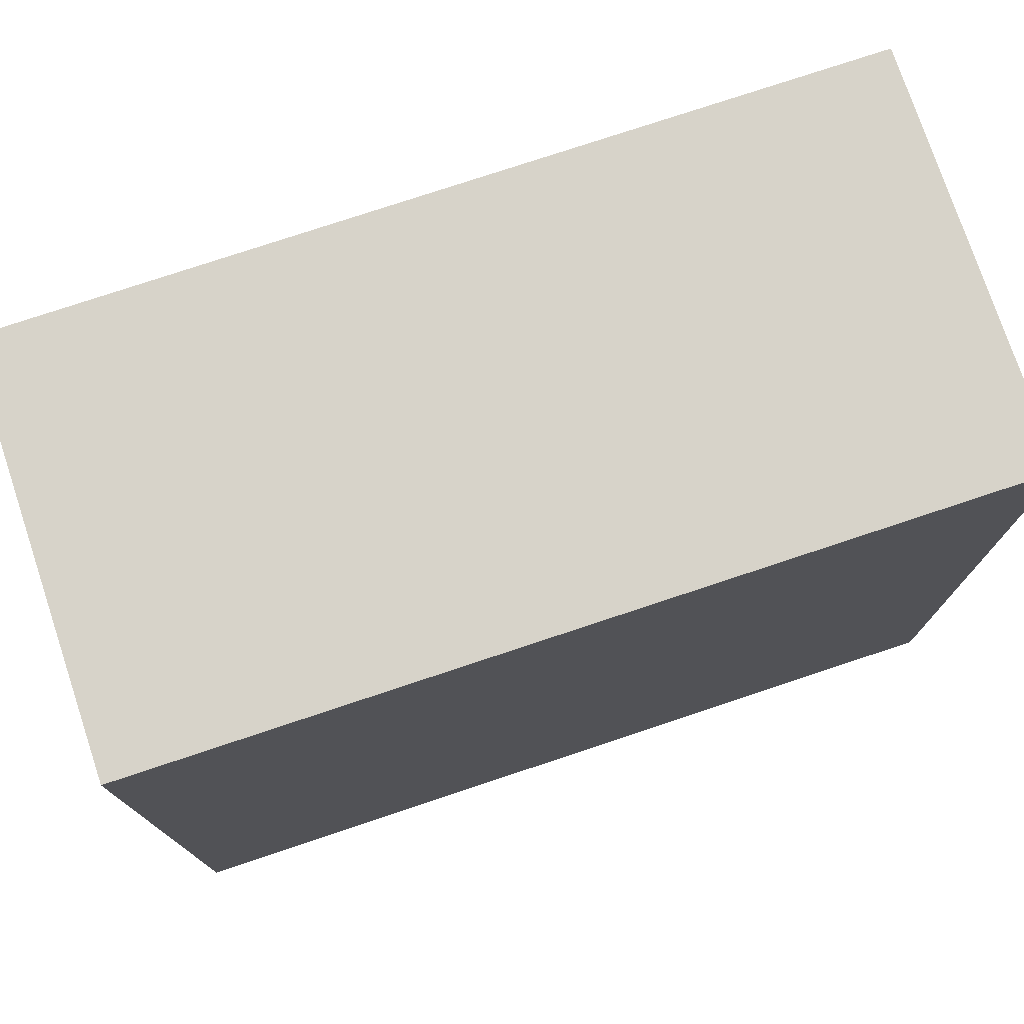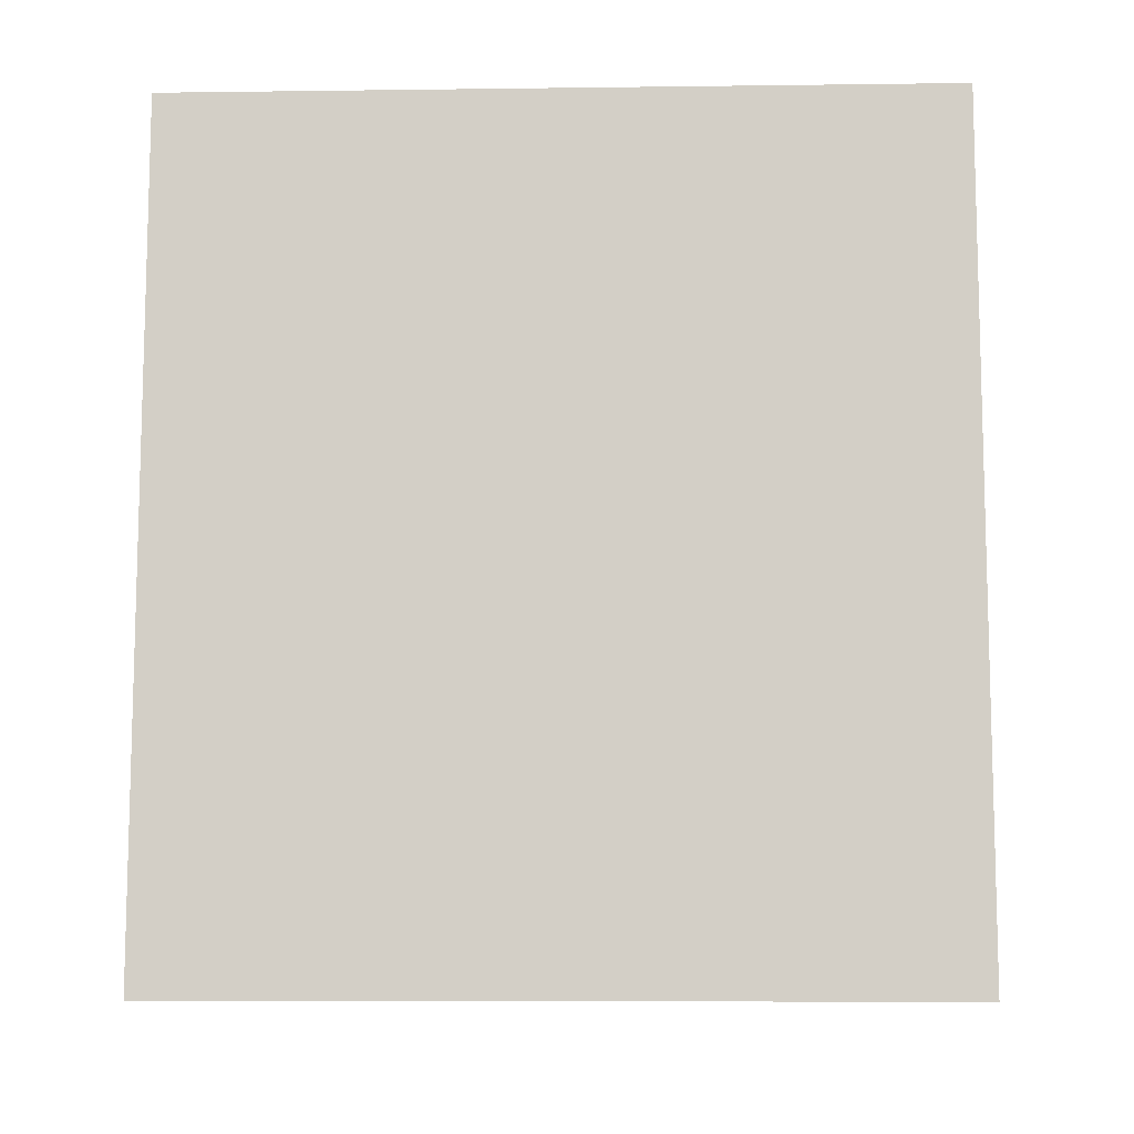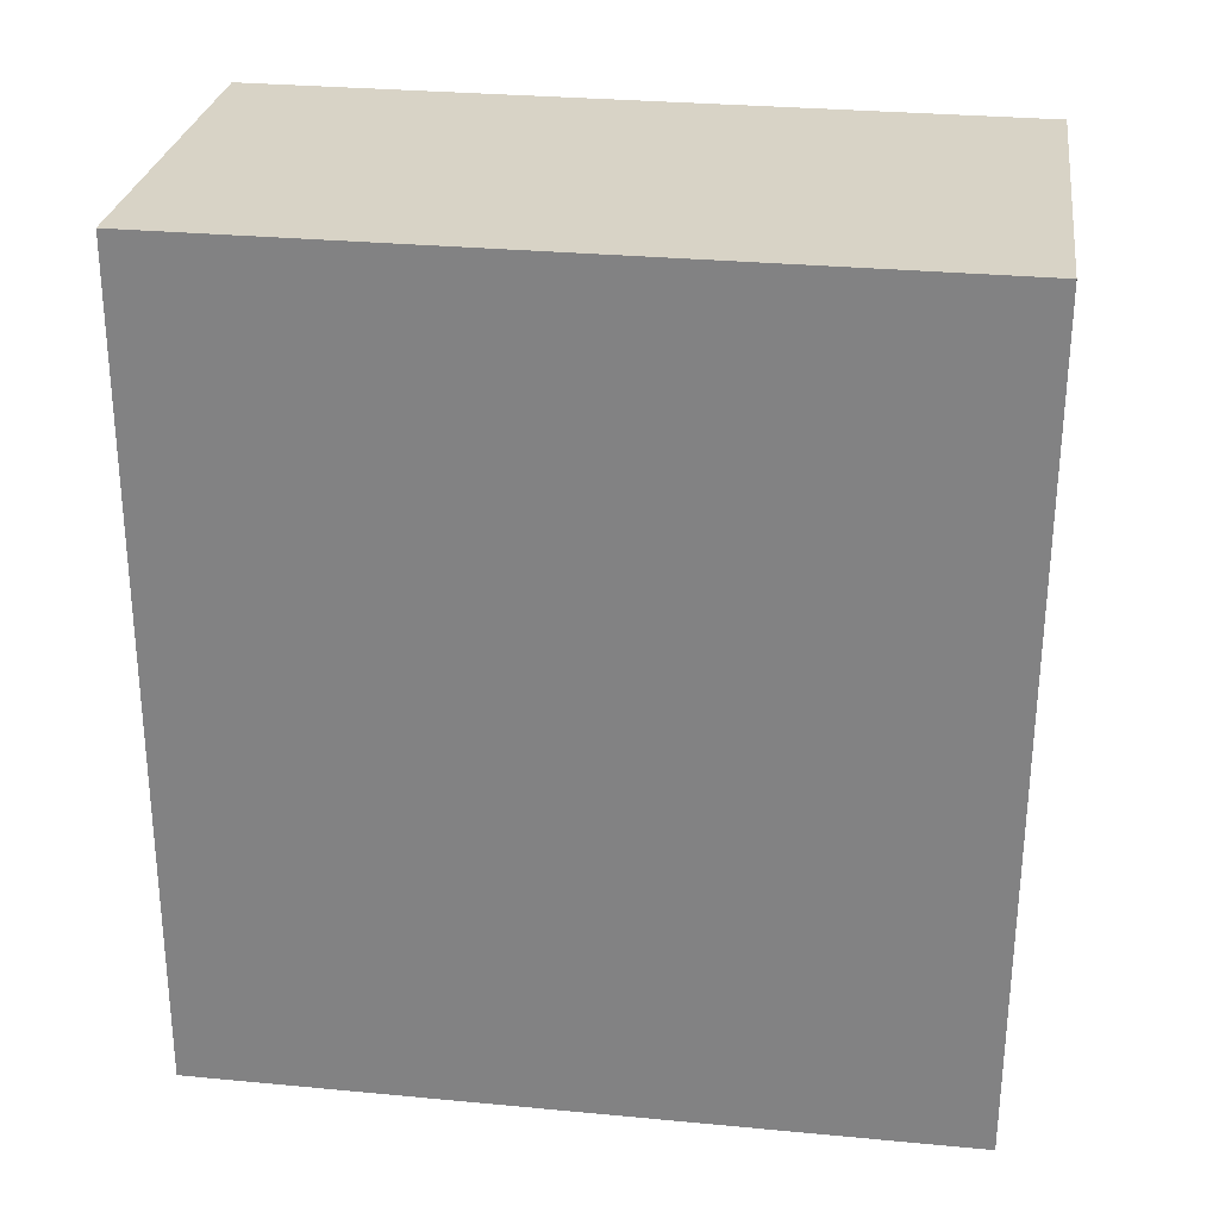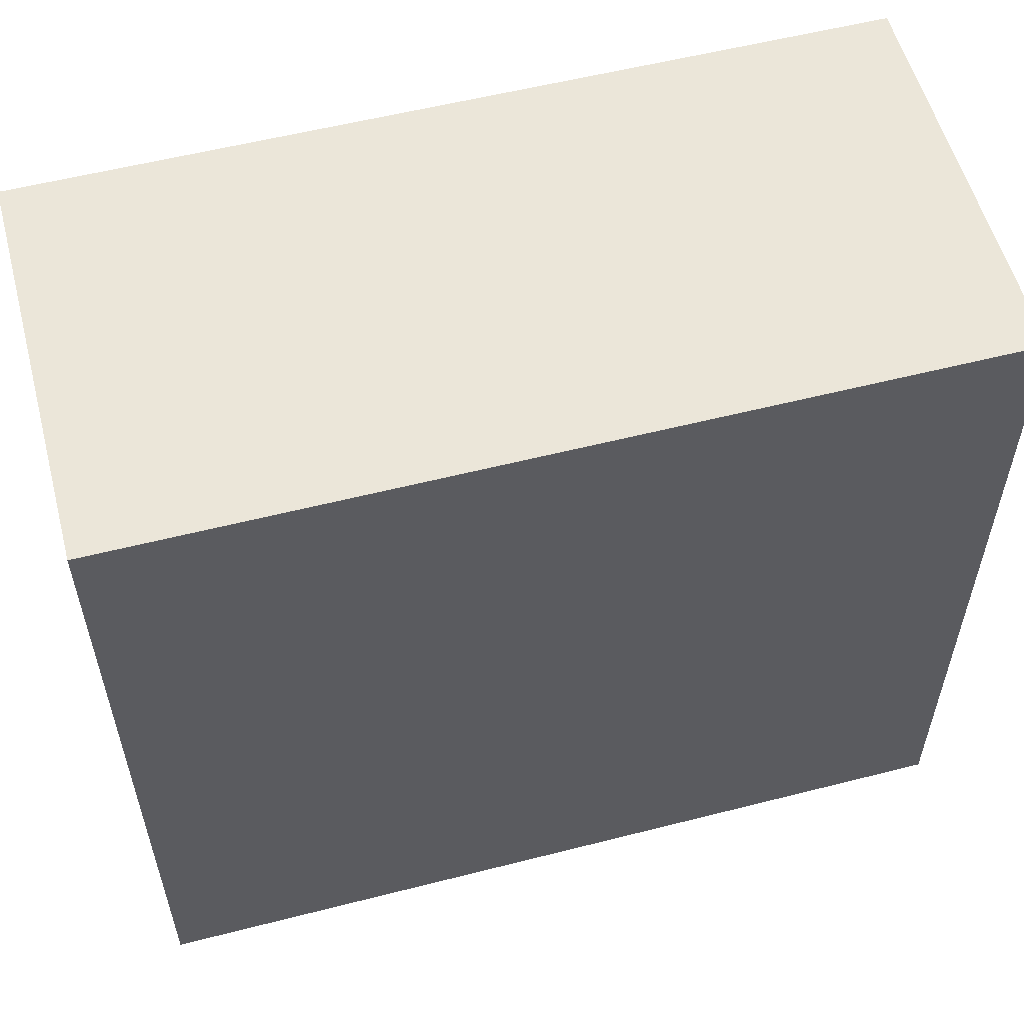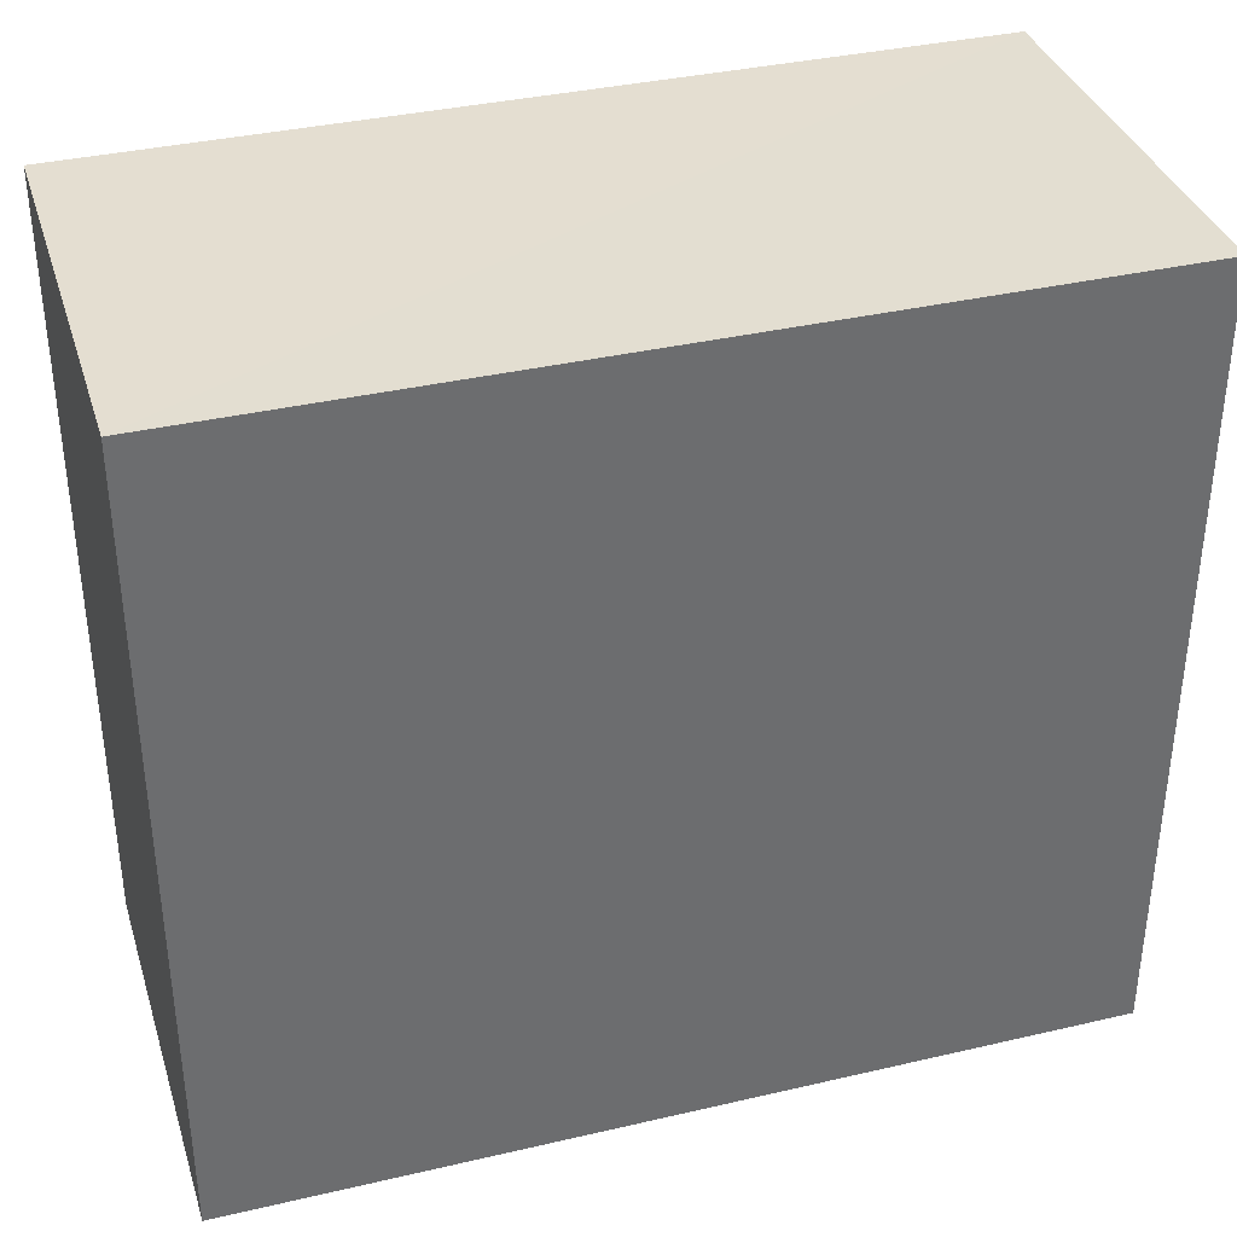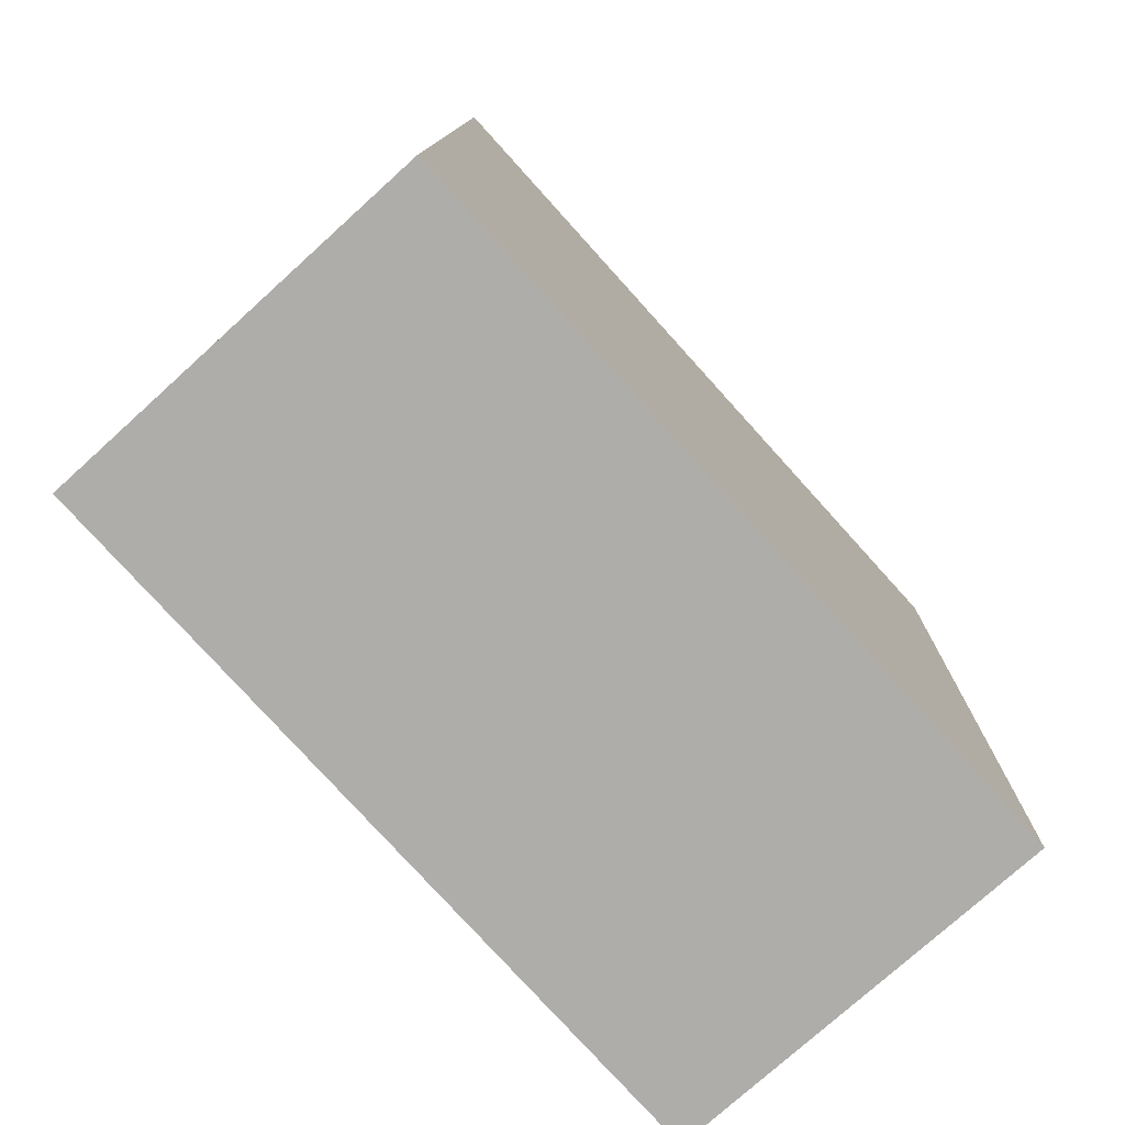
<metadata>
{"format":"obj","ext":"obj","renderer":"f3d","projection":"perspective","resolution":1024,"background":"white","views":[{"elev":76.1,"azim":70.2,"up":"+Z"},{"elev":-8.3,"azim":-88.0,"up":"+Y"},{"elev":29.2,"azim":-82.1,"up":"+Y"},{"elev":56.3,"azim":73.8,"up":"+Z"},{"elev":36.4,"azim":71.8,"up":"+Z"},{"elev":-78.3,"azim":42.2,"up":"+Y"}]}
</metadata>
<code>
v -3.718e+05 -1.035e+05 34.52
v -3.718e+05 -1.035e+05 34.52
v -3.718e+05 -1.035e+05 34.52
v -3.718e+05 -1.035e+05 34.52
v -3.718e+05 -1.035e+05 45.92
v -3.718e+05 -1.035e+05 45.92
v -3.718e+05 -1.035e+05 45.92
v -3.718e+05 -1.035e+05 45.92
f 1 2 3
f 1 4 2
f 5 6 7
f 8 5 7
f 7 3 2
f 8 7 2
f 7 1 3
f 7 6 1
f 8 2 4
f 5 8 4
f 6 4 1
f 6 5 4

</code>
